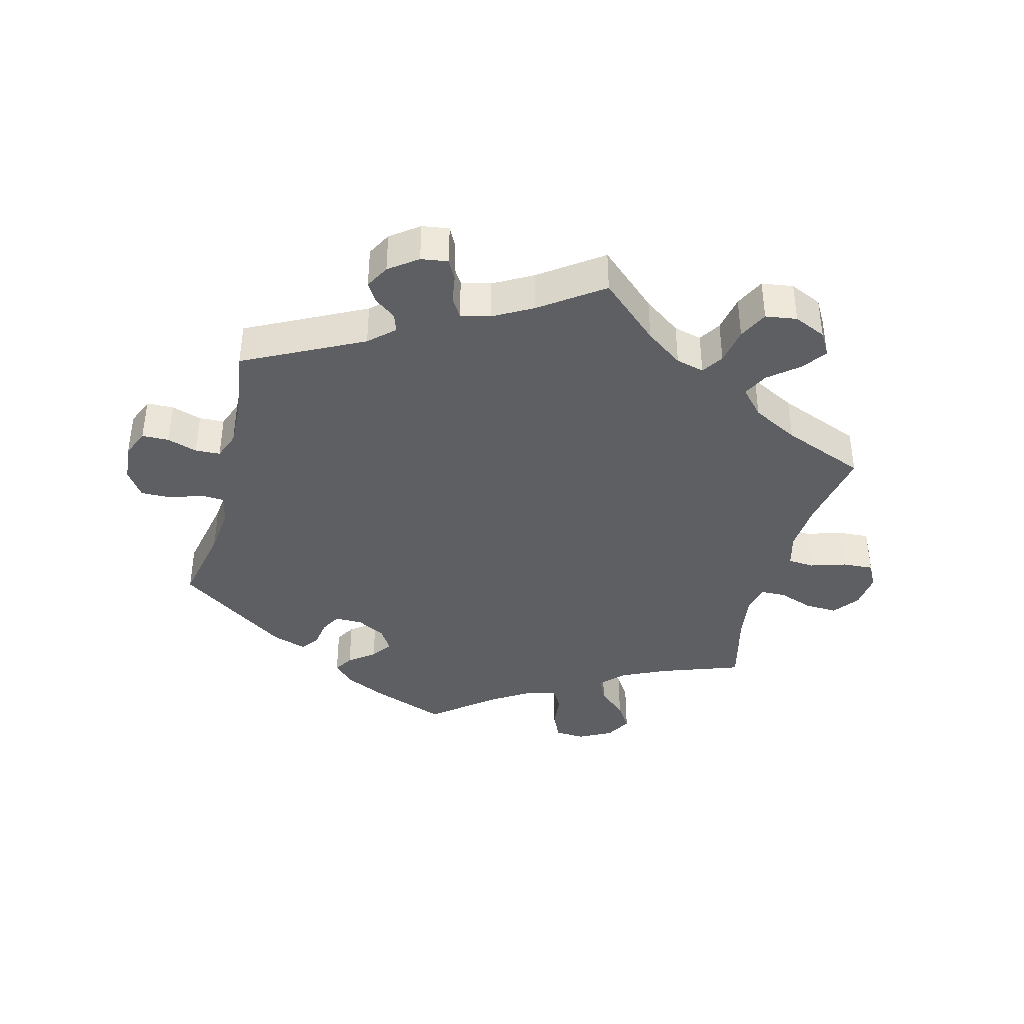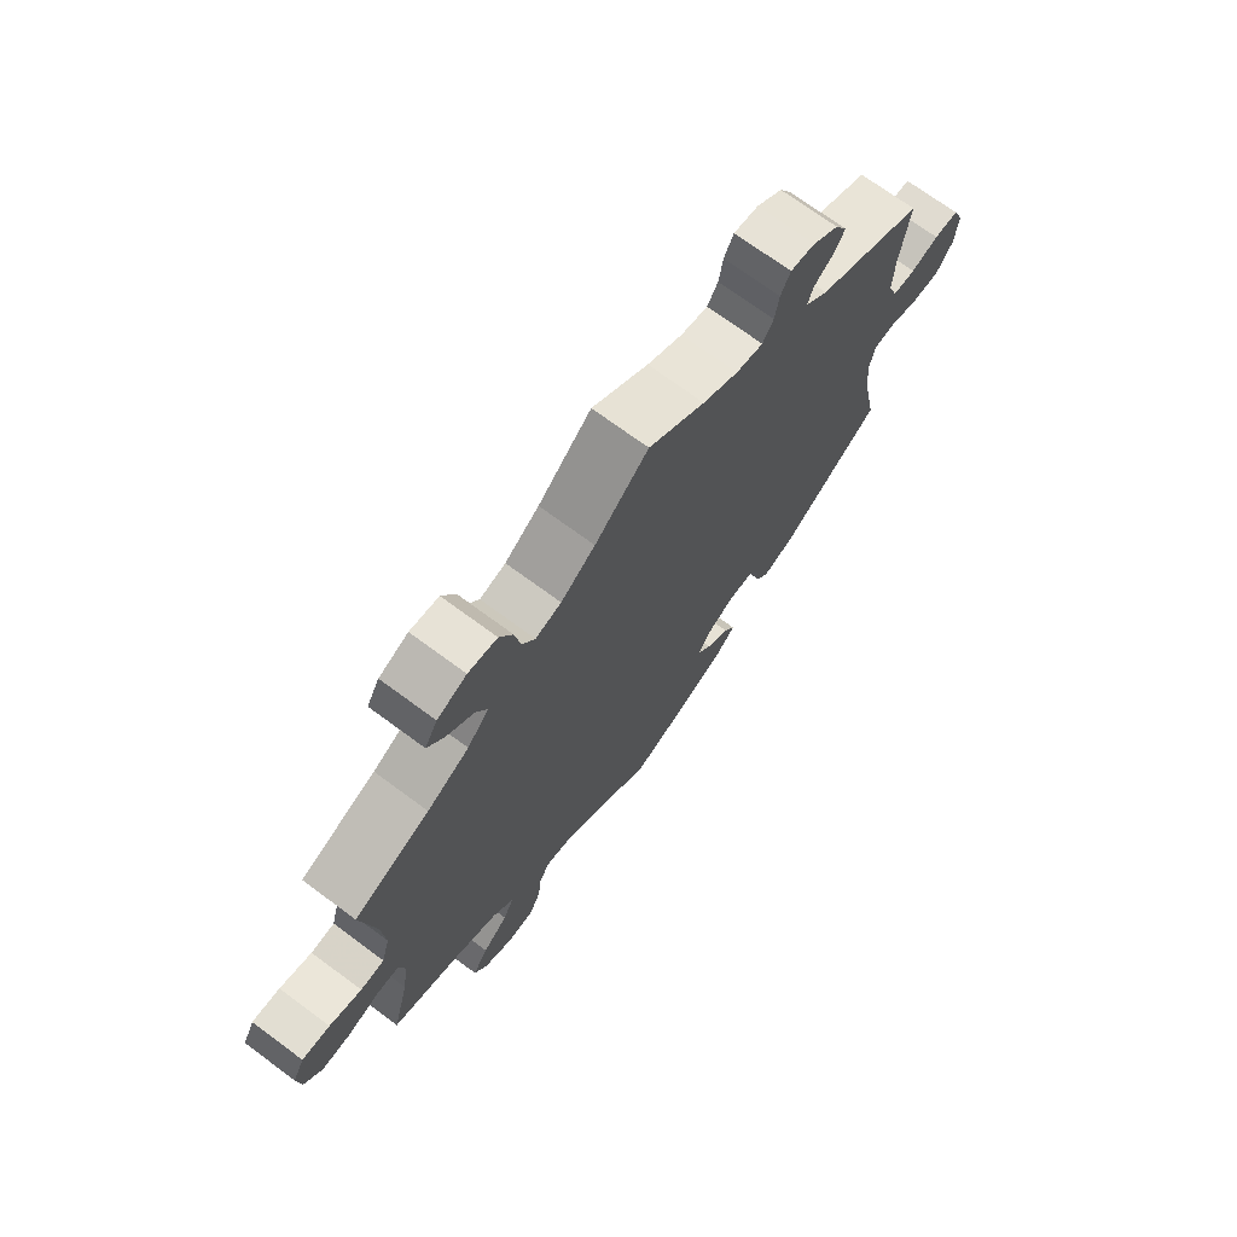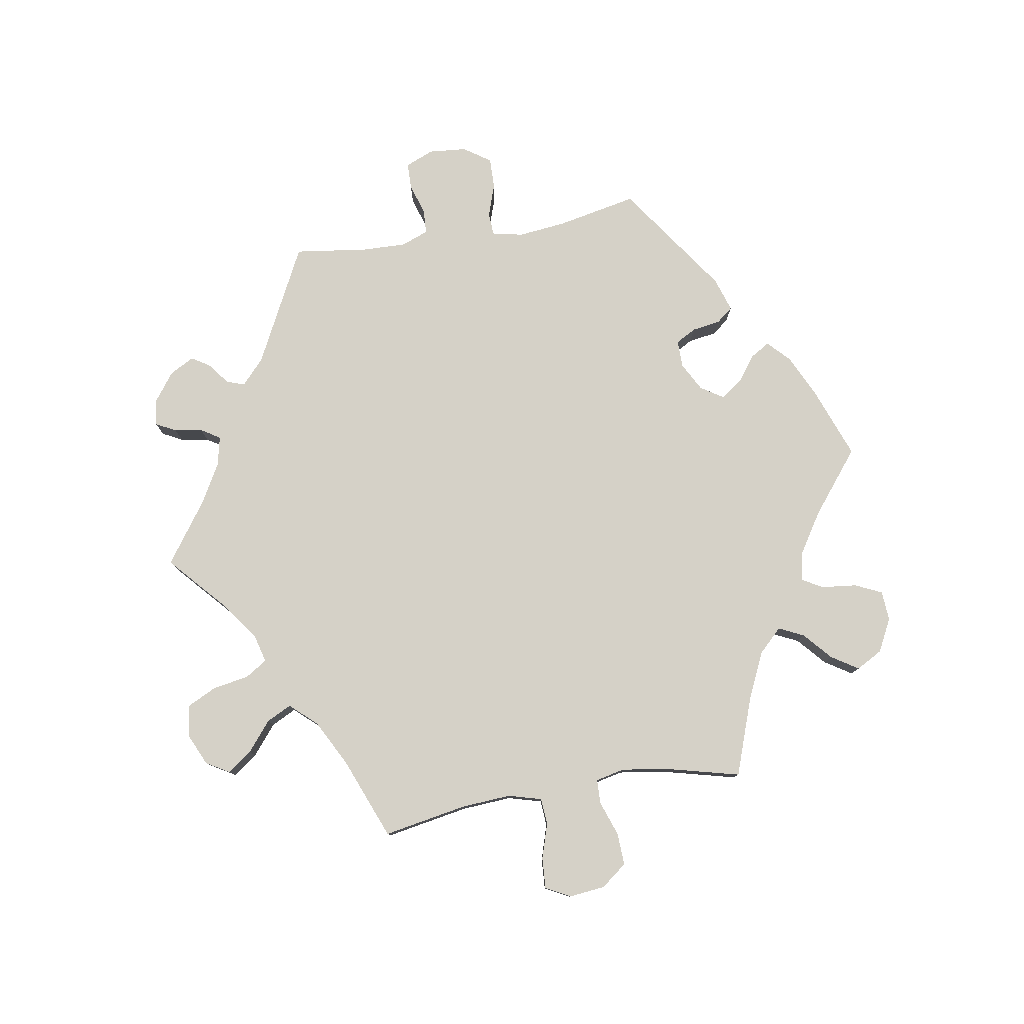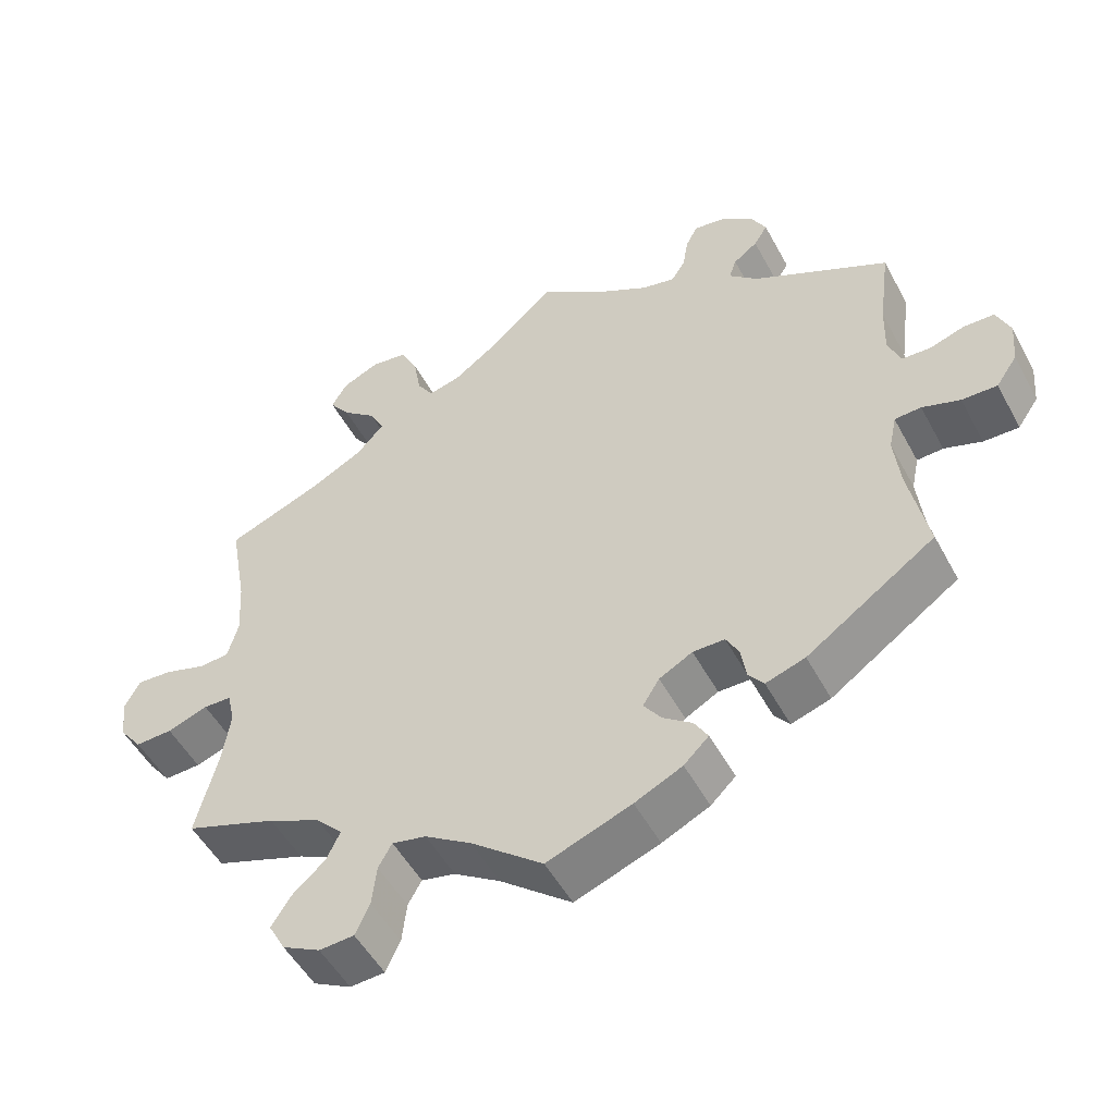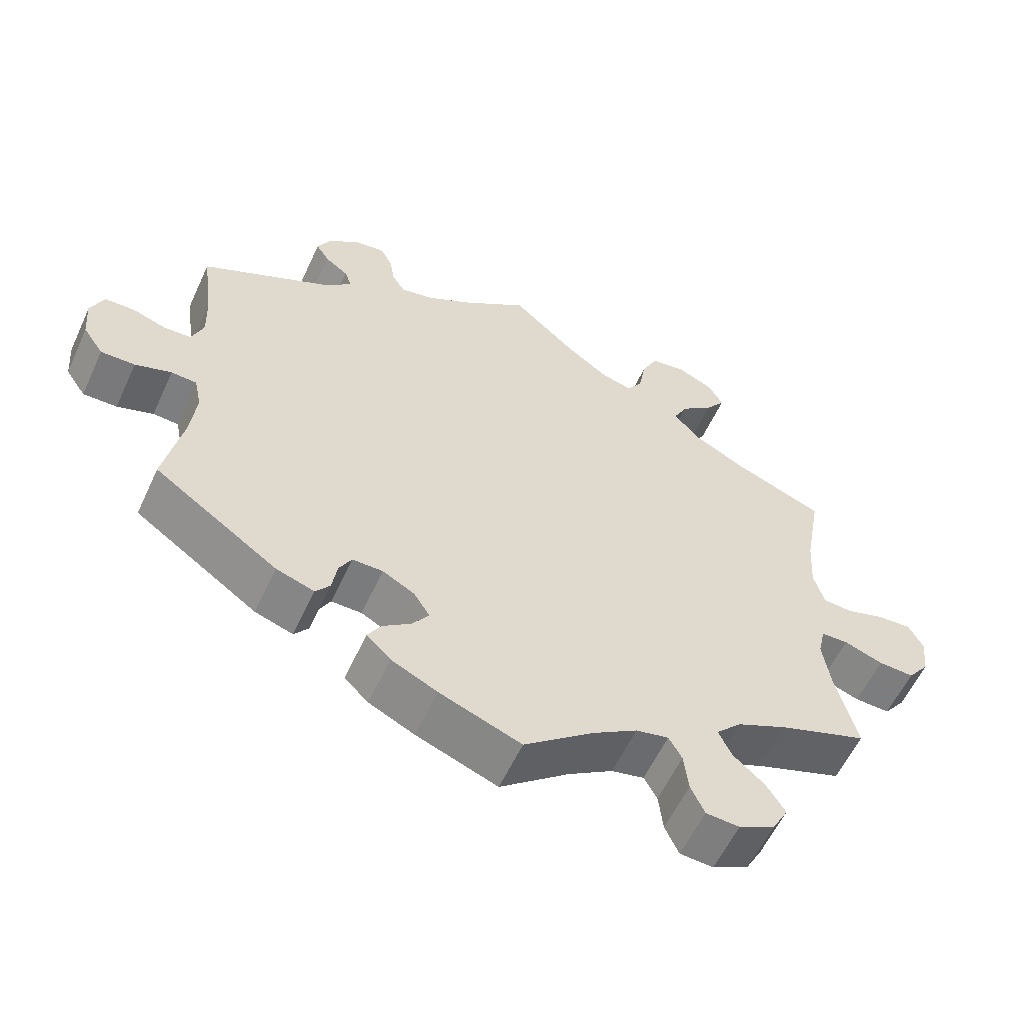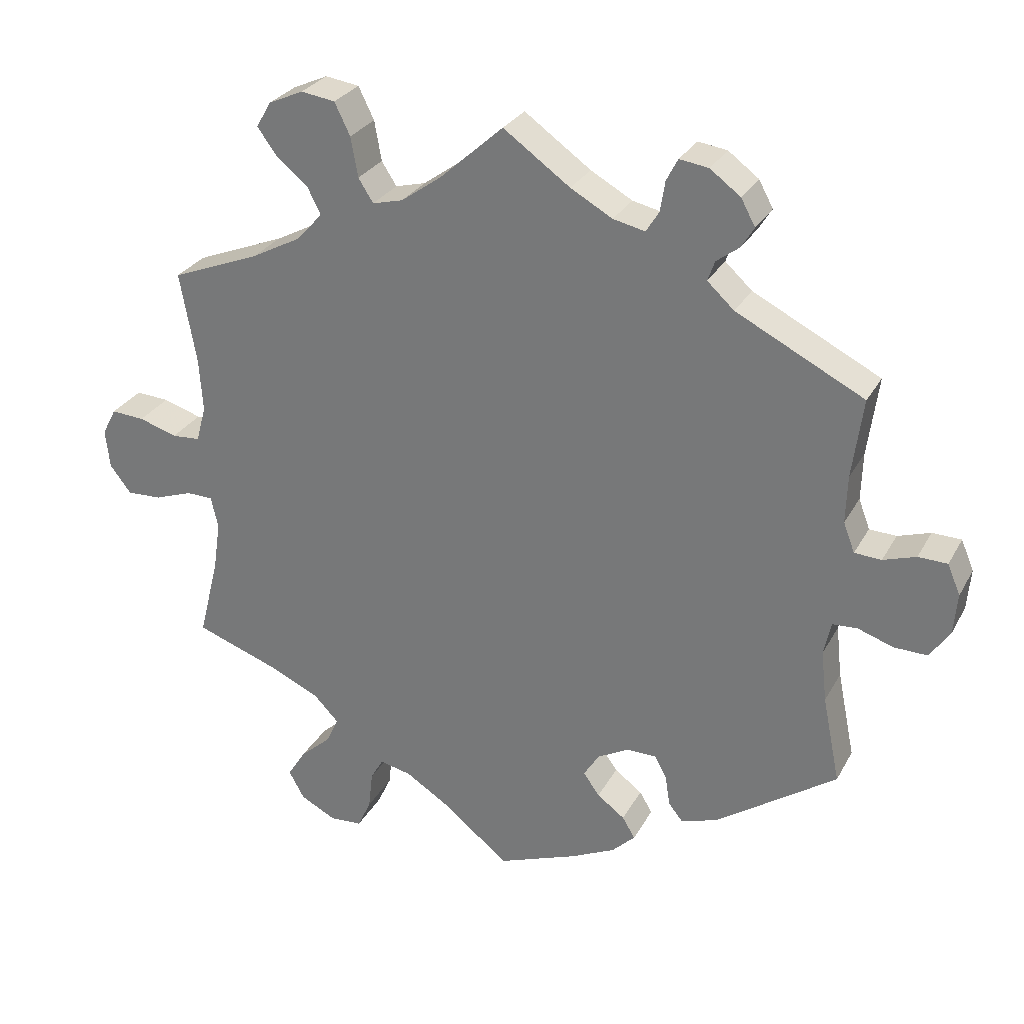
<metadata>
{"format":"obj","ext":"obj","renderer":"f3d","projection":"perspective","resolution":1024,"background":"white","views":[{"elev":-39.5,"azim":-14.5,"up":"+Y"},{"elev":71.4,"azim":126.5,"up":"+Z"},{"elev":78.8,"azim":80.5,"up":"+Y"},{"elev":-51.1,"azim":-152.3,"up":"+Z"},{"elev":-58.3,"azim":-24.7,"up":"+Z"},{"elev":28.4,"azim":-156.3,"up":"+Z"}]}
</metadata>
<code>
v -0.476 0.07 -0.166
v -0.468 0.07 -0.093
v -0.478 0.07 -0.046
v -0.513 0.07 -0.044
v -0.563 0.07 -0.061
v -0.61 0.07 -0.062
v -0.638 0.07 -0.021
v -0.643 0.07 0.037
v -0.625 0.07 0.08
v -0.584 0.07 0.081
v -0.538 0.07 0.066
v -0.5 0.07 0.068
v -0.484 0.07 0.11
v -0.486 0.07 0.177
v -0.501 0.07 0.289
v -0.321 0.07 0.38
v -0.283 0.07 0.415
v -0.293 0.07 0.443
v -0.325 0.07 0.467
v -0.343 0.07 0.496
v -0.323 0.07 0.533
v -0.28 0.07 0.565
v -0.239 0.07 0.571
v -0.223 0.07 0.54
v -0.216 0.07 0.497
v -0.198 0.07 0.468
v -0.153 0.07 0.478
v -0.094 0.07 0.511
v 0 0.07 0.578
v 0.089 0.07 0.498
v 0.146 0.07 0.457
v 0.189 0.07 0.446
v 0.21 0.07 0.479
v 0.22 0.07 0.535
v 0.242 0.07 0.58
v 0.29 0.07 0.587
v 0.339 0.07 0.565
v 0.36 0.07 0.529
v 0.333 0.07 0.492
v 0.288 0.07 0.455
v 0.269 0.07 0.417
v 0.305 0.07 0.377
v 0.375 0.07 0.34
v 0.501 0.07 0.29
v 0.478 0.07 0.162
v 0.473 0.07 0.086
v 0.487 0.07 0.035
v 0.527 0.07 0.032
v 0.581 0.07 0.049
v 0.628 0.07 0.052
v 0.648 0.07 0.014
v 0.642 0.07 -0.041
v 0.612 0.07 -0.08
v 0.563 0.07 -0.078
v 0.509 0.07 -0.059
v 0.472 0.07 -0.06
v 0.462 0.07 -0.104
v 0.472 0.07 -0.173
v 0.501 0.07 -0.289
v 0.38 0.07 -0.332
v 0.311 0.07 -0.364
v 0.276 0.07 -0.4
v 0.294 0.07 -0.438
v 0.337 0.07 -0.476
v 0.363 0.07 -0.517
v 0.341 0.07 -0.557
v 0.291 0.07 -0.583
v 0.245 0.07 -0.58
v 0.226 0.07 -0.539
v 0.22 0.07 -0.485
v 0.202 0.07 -0.453
v 0.157 0.07 -0.463
v 0.096 0.07 -0.502
v 0.001 0.07 -0.578
v -0.111 0.07 -0.536
v -0.174 0.07 -0.506
v -0.207 0.07 -0.474
v -0.189 0.07 -0.444
v -0.15 0.07 -0.415
v -0.127 0.07 -0.383
v -0.149 0.07 -0.348
v -0.193 0.07 -0.324
v -0.235 0.07 -0.324
v -0.252 0.07 -0.355
v -0.259 0.07 -0.399
v -0.279 0.07 -0.424
v -0.331 0.07 -0.407
v -0.501 0.07 -0.289
v -0.476 0 -0.166
v -0.468 0 -0.093
v -0.478 0 -0.046
v -0.513 0 -0.044
v -0.563 0 -0.061
v -0.61 0 -0.062
v -0.638 0 -0.021
v -0.643 0 0.037
v -0.625 0 0.08
v -0.584 0 0.081
v -0.538 0 0.066
v -0.5 0 0.068
v -0.484 0 0.11
v -0.486 0 0.177
v -0.501 0 0.289
v -0.321 0 0.38
v -0.283 0 0.415
v -0.293 0 0.443
v -0.325 0 0.467
v -0.343 0 0.496
v -0.323 0 0.533
v -0.28 0 0.565
v -0.239 0 0.571
v -0.223 0 0.54
v -0.216 0 0.497
v -0.198 0 0.468
v -0.153 0 0.478
v -0.094 0 0.511
v 0 0 0.578
v 0.089 0 0.498
v 0.146 0 0.457
v 0.189 0 0.446
v 0.21 0 0.479
v 0.22 0 0.535
v 0.242 0 0.58
v 0.29 0 0.587
v 0.339 0 0.565
v 0.36 0 0.529
v 0.333 0 0.492
v 0.288 0 0.455
v 0.269 0 0.417
v 0.305 0 0.377
v 0.375 0 0.34
v 0.501 0 0.29
v 0.478 0 0.162
v 0.473 0 0.086
v 0.487 0 0.035
v 0.527 0 0.032
v 0.581 0 0.049
v 0.628 0 0.052
v 0.648 0 0.014
v 0.642 0 -0.041
v 0.612 0 -0.08
v 0.563 0 -0.078
v 0.509 0 -0.059
v 0.472 0 -0.06
v 0.462 0 -0.104
v 0.472 0 -0.173
v 0.501 0 -0.289
v 0.38 0 -0.332
v 0.311 0 -0.364
v 0.276 0 -0.4
v 0.294 0 -0.438
v 0.337 0 -0.476
v 0.363 0 -0.517
v 0.341 0 -0.557
v 0.291 0 -0.583
v 0.245 0 -0.58
v 0.226 0 -0.539
v 0.22 0 -0.485
v 0.202 0 -0.453
v 0.157 0 -0.463
v 0.096 0 -0.502
v 0.001 0 -0.578
v -0.111 0 -0.536
v -0.174 0 -0.506
v -0.207 0 -0.474
v -0.189 0 -0.444
v -0.15 0 -0.415
v -0.127 0 -0.383
v -0.149 0 -0.348
v -0.193 0 -0.324
v -0.235 0 -0.324
v -0.252 0 -0.355
v -0.259 0 -0.399
v -0.279 0 -0.424
v -0.331 0 -0.407
v -0.501 0 -0.289
f 87 88 1
f 84 85 86 87
f 83 84 87 1
f 82 83 1 2
f 81 82 2 3
f 76 77 78 79
f 76 79 80
f 73 74 75 76
f 72 73 76 80
f 71 72 80 81
f 67 68 69 70
f 67 70 71
f 66 67 71
f 63 64 65 66
f 62 63 66 71
f 61 62 71 81
f 58 59 60
f 57 58 60 61
f 56 57 61 81
f 52 53 54 55
f 52 55 56
f 51 52 56
f 48 49 50 51
f 47 48 51 56
f 46 47 56 81
f 43 44 45
f 42 43 45 46
f 41 42 46 81
f 37 38 39 40
f 33 34 35 36
f 32 33 36 37
f 28 29 30
f 27 28 30 31
f 26 27 31 32
f 22 23 24 25
f 22 25 26
f 21 22 26
f 18 19 20 21
f 17 18 21 26
f 16 17 26 32
f 14 15 16 32
f 8 9 10 11
f 8 11 12
f 7 8 12
f 4 5 6 7
f 3 4 7 12
f 81 3 12 13
f 32 37 40 41
f 32 41 81
f 13 14 32 81
f 89 176 175
f 175 174 173 172
f 89 175 172 171
f 90 89 171 170
f 91 90 170 169
f 167 166 165 164
f 168 167 164
f 164 163 162 161
f 168 164 161 160
f 169 168 160 159
f 158 157 156 155
f 159 158 155
f 159 155 154
f 154 153 152 151
f 159 154 151 150
f 169 159 150 149
f 148 147 146
f 149 148 146 145
f 169 149 145 144
f 143 142 141 140
f 144 143 140
f 144 140 139
f 139 138 137 136
f 144 139 136 135
f 169 144 135 134
f 133 132 131
f 134 133 131 130
f 169 134 130 129
f 128 127 126 125
f 124 123 122 121
f 125 124 121 120
f 118 117 116
f 119 118 116 115
f 120 119 115 114
f 113 112 111 110
f 114 113 110
f 114 110 109
f 109 108 107 106
f 114 109 106 105
f 120 114 105 104
f 120 104 103 102
f 99 98 97 96
f 100 99 96
f 100 96 95
f 95 94 93 92
f 100 95 92 91
f 101 100 91 169
f 129 128 125 120
f 169 129 120
f 169 120 102 101
f 1 89 90 2
f 2 90 91 3
f 3 91 92 4
f 4 92 93 5
f 5 93 94 6
f 6 94 95 7
f 7 95 96 8
f 8 96 97 9
f 9 97 98 10
f 10 98 99 11
f 11 99 100 12
f 12 100 101 13
f 13 101 102 14
f 14 102 103 15
f 15 103 104 16
f 16 104 105 17
f 17 105 106 18
f 18 106 107 19
f 19 107 108 20
f 20 108 109 21
f 21 109 110 22
f 22 110 111 23
f 23 111 112 24
f 24 112 113 25
f 25 113 114 26
f 26 114 115 27
f 27 115 116 28
f 28 116 117 29
f 29 117 118 30
f 30 118 119 31
f 31 119 120 32
f 32 120 121 33
f 33 121 122 34
f 34 122 123 35
f 35 123 124 36
f 36 124 125 37
f 37 125 126 38
f 38 126 127 39
f 39 127 128 40
f 40 128 129 41
f 41 129 130 42
f 42 130 131 43
f 43 131 132 44
f 44 132 133 45
f 45 133 134 46
f 46 134 135 47
f 47 135 136 48
f 48 136 137 49
f 49 137 138 50
f 50 138 139 51
f 51 139 140 52
f 52 140 141 53
f 53 141 142 54
f 54 142 143 55
f 55 143 144 56
f 56 144 145 57
f 57 145 146 58
f 58 146 147 59
f 59 147 148 60
f 60 148 149 61
f 61 149 150 62
f 62 150 151 63
f 63 151 152 64
f 64 152 153 65
f 65 153 154 66
f 66 154 155 67
f 67 155 156 68
f 68 156 157 69
f 69 157 158 70
f 70 158 159 71
f 71 159 160 72
f 72 160 161 73
f 73 161 162 74
f 74 162 163 75
f 75 163 164 76
f 76 164 165 77
f 77 165 166 78
f 78 166 167 79
f 79 167 168 80
f 80 168 169 81
f 81 169 170 82
f 82 170 171 83
f 83 171 172 84
f 84 172 173 85
f 85 173 174 86
f 86 174 175 87
f 87 175 176 88
f 88 176 89 1

</code>
